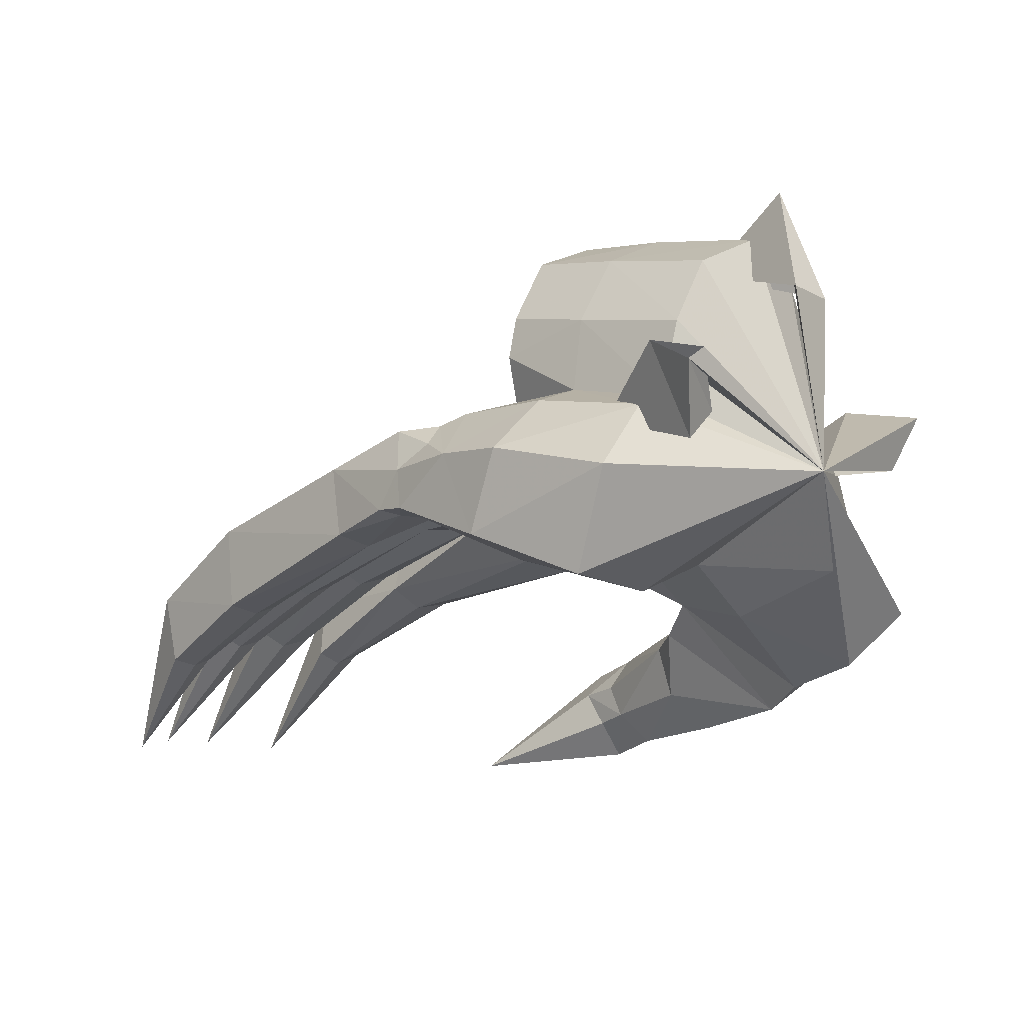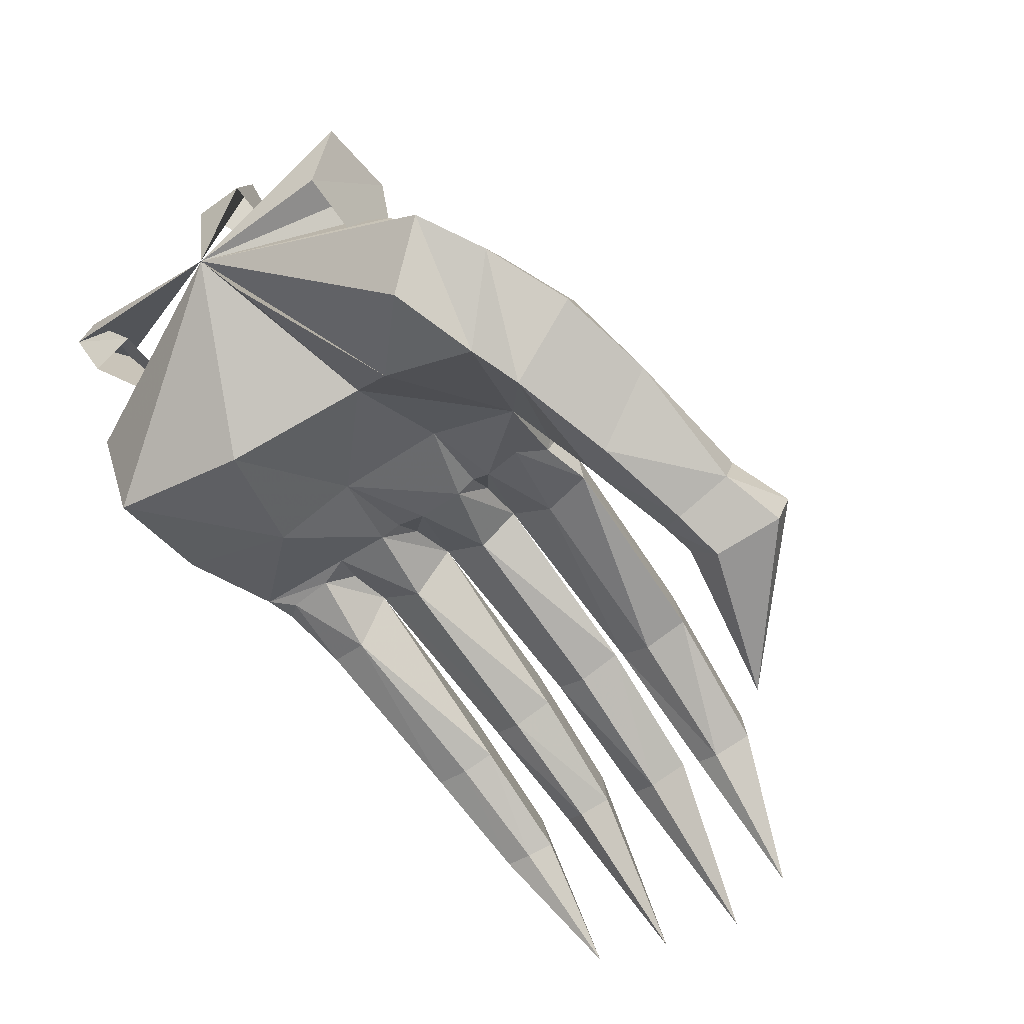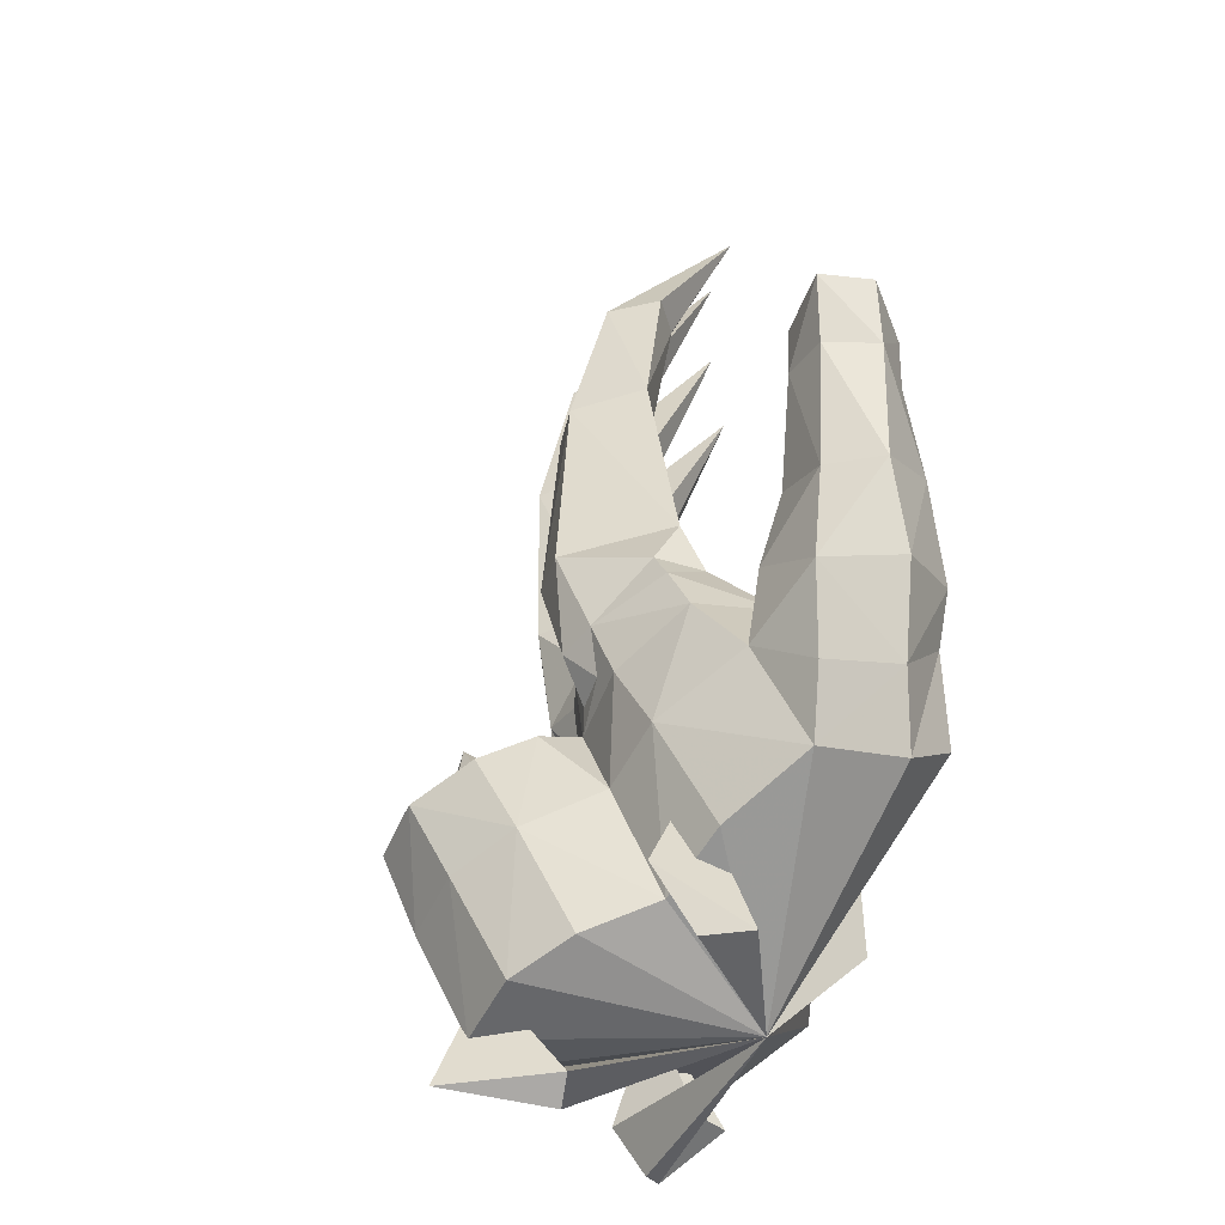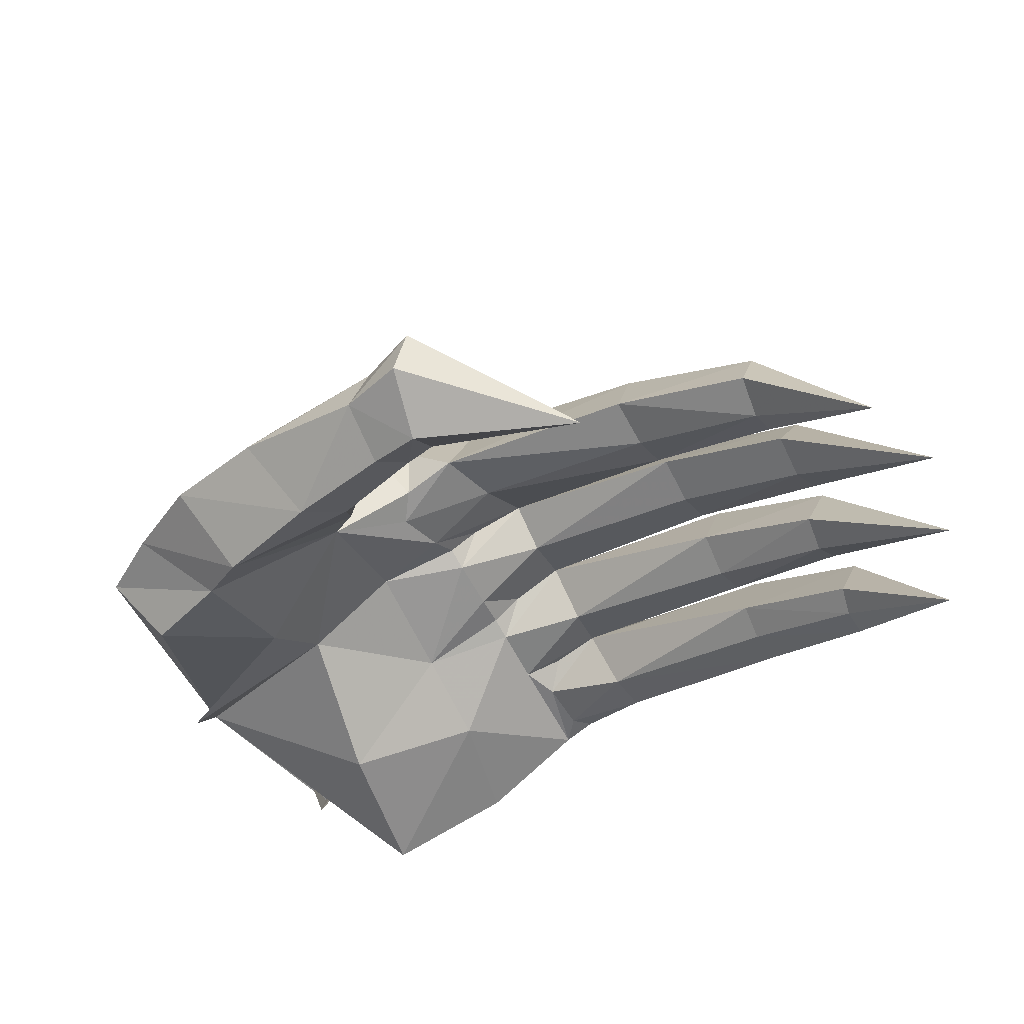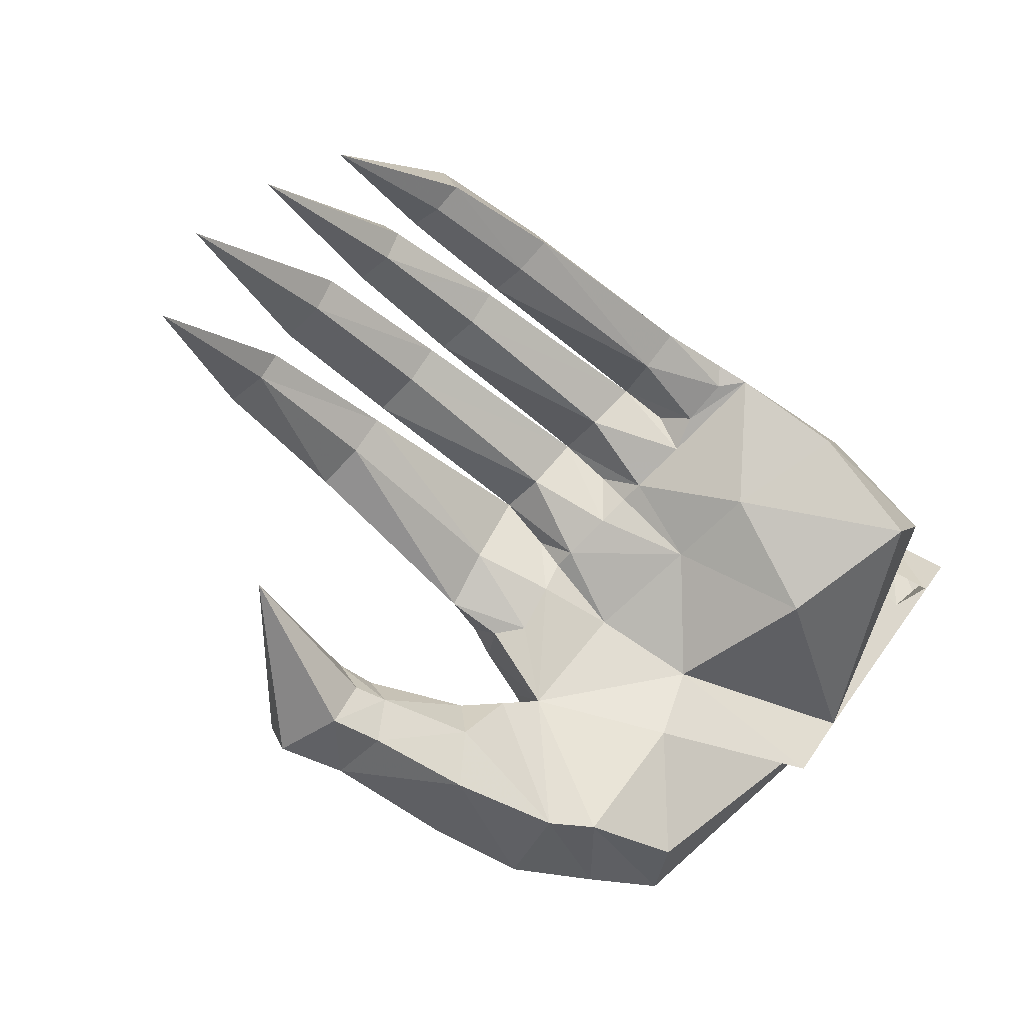
<metadata>
{"format":"obj","ext":"obj","renderer":"f3d","projection":"perspective","resolution":1024,"background":"white","views":[{"elev":-5.2,"azim":-143.2,"up":"+Y"},{"elev":-57.4,"azim":-53.9,"up":"+Y"},{"elev":44.7,"azim":-108.3,"up":"+Z"},{"elev":-63.1,"azim":27.6,"up":"+Y"},{"elev":-77.7,"azim":135.1,"up":"+Y"}]}
</metadata>
<code>
v 0.008771 0.3019 -0.05073
v 0.007641 0.3287 -0.002687
v 0.007319 0.3345 -0.1054
v -0.1703 0.2686 0.01004
v -0.0805 0.2789 -0.02105
v -0.08244 0.2871 0.002375
v -0.1747 0.2643 -0.1166
v -0.08012 0.281 -0.07668
v -0.08164 0.2914 -0.1126
v -0.0811 0.2873 -0.1381
v -0.1733 0.2422 -0.2146
v -0.08216 0.2907 -0.2019
v -0.08327 0.2975 -0.3176
v -0.1997 0.2615 -0.3399
v -0.1713 0.376 0.09892
v -0.1632 0.2972 0.1589
v -0.1039 0.3773 0.09684
v -0.1741 0.4083 0.02062
v -0.1509 0.3861 0.07462
v -0.1511 0.3998 0.03602
v -0.1379 0.4006 -0.04583
v -0.155 0.4074 -0.07296
v -0.1459 0.4102 -0.1827
v -0.1183 0.4042 -0.1778
v -0.1125 0.3965 -0.1989
v -0.1332 0.4033 -0.2625
v -0.1024 0.3912 -0.2704
v -0.1524 0.3516 -0.3277
v -0.1078 0.3687 -0.2986
v -0.07215 0.3413 -0.3081
v -0.3937 0.35 0.1124
v -0.3836 0.2598 0.1763
v -0.2631 0.3692 0.1206
v -0.4049 0.404 0.04294
v -0.4344 0.1896 0.1885
v -0.2531 0.2735 0.1809
v -0.3238 0.2345 0.2201
v -0.3657 0.1682 0.2322
v -0.2708 0.4132 0.052
v -0.1766 0.4542 0.04096
v -0.276 0.5057 0.03635
v -0.4668 0.2273 -0.03863
v -0.3001 0.1845 0.04283
v -0.3945 0.1285 0.1327
v -0.2798 0.2427 -0.01625
v -0.3072 0.2048 -0.174
v -0.3021 0.1037 0.1669
v -0.3294 0.2153 -0.3274
v -0.3695 0.3252 -0.3406
v -0.2316 0.3512 -0.3426
v -0.243 0.4076 -0.2767
v -0.3697 0.3934 -0.2729
v -0.2481 0.4253 -0.2185
v -0.3689 0.4069 -0.2287
v -0.2476 0.5053 -0.204
v -0.3777 0.4899 -0.2124
v -0.1471 0.473 -0.2018
v -0.1502 0.5184 -0.1931
v -0.2607 0.5755 -0.1656
v -0.3862 0.5592 -0.1735
v -0.158 0.586 -0.1539
v -0.273 0.609 -0.08702
v -0.4018 0.5945 -0.09228
v -0.172 0.614 -0.08219
v -0.1764 0.585 -0.01254
v -0.2765 0.5729 -0.009359
v -0.4044 0.5555 -0.01477
v -0.1751 0.5174 0.02874
v -0.4047 0.4889 0.02631
v -0.111 0.09493 0.1881
v -0.1335 0.1691 0.1493
v -0.09722 0.1527 0.1823
v -0.1427 0.05346 0.2274
v -0.2805 0.1324 0.2784
v -0.254 0.0766 0.1934
v -0.1744 0.1106 0.3022
v -0.1505 0.1685 0.2857
v -0.1791 0.2359 0.2012
v -0.241 0.2074 0.2622
v -0.1129 0.1888 0.2247
v 0.1882 0 0.2037
v 0.02173 0.05833 0.2286
v 0.04721 0.09486 0.2322
v -0.01338 0.0698 0.2191
v 0.006092 0.1046 0.2249
v 0.005356 0.1389 0.2645
v -0.01375 0.116 0.3132
v 0.05125 0.09605 0.3426
v 0.05462 0.1209 0.2746
v 0.0334 0.04118 0.335
v 0.01853 0.017 0.2625
v -0.03479 0.0597 0.3132
v -0.03537 0.0355 0.2502
v 0.2118 0.3089 0.05162
v 0.2079 0.299 0.09764
v 0.3579 0.2082 0.09537
v 0.1983 0.2165 0.1141
v -0.02131 0.2573 0.1216
v 0.002743 0.3797 0.09293
v 0.01163 0.3931 0.04082
v 0.2001 0.2096 0.06027
v 0.2055 0.2326 0.02028
v 0.3608 0.2153 0.0576
v 0.4653 0.02312 0.0664
v 0.3457 0.1515 0.03423
v 0.3457 0.1501 0.1059
v 0.3405 0.1387 0.06238
v -0.002227 0.2708 0.0585
v 0.2191 0.3321 -0.02454
v 0.02603 0.3931 -0.03444
v 0.03031 0.3891 -0.07924
v 0.2103 0.2468 0.007483
v 0.3672 0.2457 -0.01925
v 0.2221 0.3268 -0.06517
v 0.2166 0.2572 -0.08213
v 0.2106 0.2361 -0.04301
v 0.3689 0.2403 -0.0549
v 0.5 0.03175 -0.0222
v 0.3505 0.1687 0.00963
v 0.3591 0.178 -0.06812
v 0.3495 0.1599 -0.03635
v 0.4488 0.02874 -0.1911
v 0.3548 0.2199 -0.2102
v 0.3381 0.1383 -0.1856
v 0.353 0.2117 -0.2437
v 0.3336 0.1379 -0.2474
v 0.2161 0.2008 -0.2696
v 0.2143 0.1924 -0.2296
v 0.02009 0.2641 -0.2491
v 0.2173 0.2024 -0.1923
v 0.3318 0.1315 -0.2153
v 0.2287 0.3012 -0.2223
v 0.2287 0.2899 -0.2639
v 0.04152 0.3672 -0.2368
v 0.02497 0.2745 -0.2941
v 0.04506 0.3509 -0.2825
v -0.1012 0.4054 0.06304
v 0.482 0.03498 -0.1137
v 0.3377 0.1636 -0.09718
v 0.3332 0.1564 -0.1343
v 0.2089 0.2181 -0.1441
v 0.2115 0.2315 -0.09778
v 0.01255 0.2884 -0.1547
v 0.3575 0.2392 -0.1152
v 0.3596 0.2354 -0.1499
v 0.3431 0.1738 -0.1608
v 0.2246 0.3212 -0.1206
v 0.2283 0.3163 -0.1635
v 0.02983 0.3825 -0.1318
v 0.2156 0.2354 -0.1797
v 0.00781 0.3179 -0.2063
v 0.03528 0.3757 -0.1756
v -0.1544 0.4172 -0.07298
v -0.1486 0.4241 -0.1737
v -0.1721 0.4235 0.01064
v -0.1505 0.5089 -0.183
v -0.1756 0.5028 0.01638
v -0.1742 0.5737 -0.02178
v -0.1699 0.5989 -0.08266
v -0.1573 0.5719 -0.1465
v -0.281 0.4905 -0.08184
v -0.05441 0.3874 -0.2845
v -0.07737 0.4123 -0.06438
v -0.06282 0.2921 -0.2914
v -0.04704 0.2978 -0.3091
v -0.4377 0.6413 -0.09564
v -0.4788 0.5218 -0.07043
v -0.3415 0.5601 -0.08958
v -0.4763 0.5279 -0.131
v -0.4653 0.4402 -0.3002
v -0.4006 0.4535 -0.3009
v -0.4442 0.3815 -0.2517
v -0.3123 0.382 -0.2512
v -0.4623 0.4256 -0.3251
v -0.4441 0.3499 -0.2938
v -0.5 0.409 0.1062
v -0.4076 0.4225 0.1078
v -0.4845 0.346 0.07078
v -0.2981 0.3424 0.06047
v -0.05139 0.3099 0.0006314
v -0.0495 0.3151 -0.11
v -0.08876 0.2647 0.03008
v -0.1696 0.2045 0.125
v -0.06701 0.2919 -0.2395
v -0.04349 0.3121 -0.213
v -0.1022 0.2475 0.08051
v -0.08154 0.2506 0.1117
v -0.1052 0.2999 0.1466
v -0.07018 0.3019 0.1355
v -0.09949 0.392 0.01377
v -0.09313 0.3921 -0.02517
v -0.05581 0.3676 -0.00486
v -0.1384 0.4025 -0.06999
v -0.1351 0.3998 -0.08914
v -0.1188 0.3984 -0.1545
v -0.08189 0.3863 -0.1316
v -0.08443 0.3852 -0.1032
v -0.02443 0.3709 -0.1098
v -0.07396 0.3857 -0.2081
v -0.07114 0.3839 -0.2503
v -0.01932 0.3658 -0.2147
v -0.06905 0.4056 -0.1723
v -0.2339 0.4361 -0.00917
v -0.2339 0.4071 -0.0741
v -0.06663 0.5019 -0.07961
v -0.2339 0.4325 -0.1405
v -0.2339 0.4974 -0.1695
v -0.2339 0.5639 -0.1441
v -0.2339 0.5929 -0.07918
v -0.2339 0.5675 -0.01276
v -0.2339 0.5025 0.01624
v -0.4857 0.3313 -0.09205
f 1 2 5
f 3 1 8
f 4 5 6
f 7 5 4
f 7 8 5
f 7 9 8
f 7 10 9
f 11 10 7
f 11 12 10
f 11 13 12
f 11 14 13
f 15 16 17
f 18 15 19
f 18 19 20
f 18 21 22
f 23 24 25
f 26 23 25
f 26 25 27
f 28 26 27
f 28 27 29
f 28 29 30
f 28 30 13
f 28 13 14
f 31 212 32
f 32 33 31
f 34 31 33
f 31 34 212
f 212 35 32
f 32 36 33
f 32 37 36
f 32 38 37
f 32 35 38
f 33 16 15
f 33 15 39
f 34 33 39
f 39 15 18
f 39 18 40
f 40 41 39
f 34 39 41
f 42 43 212
f 212 43 44
f 45 42 212
f 42 45 43
f 45 212 46
f 43 45 183
f 7 45 46
f 45 7 4
f 11 7 46
f 43 183 47
f 43 47 44
f 35 212 44
f 11 46 48
f 46 212 48
f 11 48 14
f 212 49 48
f 14 48 49
f 14 49 50
f 14 50 28
f 51 28 50
f 50 49 52
f 52 49 212
f 50 52 51
f 26 28 51
f 52 53 51
f 53 26 51
f 54 53 52
f 212 54 52
f 53 23 26
f 54 55 53
f 54 56 55
f 57 23 53
f 53 55 57
f 57 55 58
f 59 58 55
f 56 59 55
f 60 59 56
f 59 61 58
f 62 61 59
f 63 59 60
f 63 62 59
f 62 64 61
f 65 64 62
f 65 62 66
f 66 41 65
f 66 62 63
f 66 63 67
f 66 67 41
f 63 212 67
f 63 60 212
f 212 60 56
f 54 212 56
f 65 41 68
f 68 41 40
f 41 67 69
f 34 41 69
f 212 69 67
f 34 69 212
f 70 71 72
f 73 74 75
f 76 74 73
f 77 78 79
f 80 78 77
f 77 79 76
f 76 79 74
f 81 82 83
f 83 82 84
f 83 84 85
f 85 84 72
f 72 86 85
f 85 86 83
f 72 80 86
f 86 80 77
f 86 77 87
f 88 86 87
f 72 84 70
f 81 89 88
f 83 89 81
f 83 86 89
f 88 89 86
f 81 88 90
f 91 84 82
f 90 91 81
f 91 82 81
f 92 91 90
f 92 88 87
f 90 88 92
f 92 87 76
f 76 87 77
f 73 92 76
f 92 93 91
f 93 84 91
f 73 93 92
f 73 70 93
f 93 70 84
f 94 95 96
f 96 95 97
f 97 95 98
f 98 95 99
f 95 94 100
f 95 100 99
f 94 2 100
f 101 97 98
f 102 2 94
f 94 96 103
f 102 94 103
f 104 103 96
f 102 103 105
f 105 103 104
f 96 97 106
f 104 96 106
f 106 97 107
f 107 97 101
f 104 106 107
f 104 107 105
f 107 102 105
f 101 98 108
f 107 101 102
f 102 108 2
f 102 101 108
f 109 110 2
f 109 111 110
f 109 2 112
f 109 112 113
f 114 111 109
f 113 114 109
f 114 3 111
f 115 3 114
f 115 116 3
f 117 114 113
f 115 114 117
f 113 118 117
f 118 113 119
f 113 112 119
f 115 117 120
f 118 120 117
f 119 112 121
f 118 119 121
f 118 121 120
f 121 115 120
f 121 116 115
f 1 112 2
f 116 112 1
f 121 112 116
f 3 116 1
f 122 123 124
f 122 125 123
f 126 125 122
f 125 126 127
f 127 126 128
f 127 128 129
f 124 123 130
f 122 124 131
f 131 124 130
f 128 126 131
f 122 131 126
f 130 123 132
f 132 123 125
f 132 125 133
f 125 127 133
f 132 133 134
f 132 151 130
f 132 134 151
f 133 127 135
f 127 129 135
f 134 133 136
f 133 135 136
f 129 130 151
f 131 130 128
f 128 130 129
f 108 98 186
f 2 108 182
f 99 189 98
f 99 137 17
f 100 137 99
f 100 190 137
f 2 192 100
f 138 139 140
f 140 139 141
f 141 139 142
f 143 141 142
f 142 139 144
f 138 144 139
f 138 145 144
f 138 146 145
f 138 140 146
f 142 144 147
f 144 145 148
f 144 148 147
f 149 147 148
f 143 142 3
f 3 142 147
f 3 147 149
f 146 140 150
f 148 145 150
f 150 145 146
f 151 148 150
f 149 148 152
f 152 148 151
f 151 150 141
f 150 140 141
f 151 141 143
f 153 23 154
f 153 22 23
f 57 154 23
f 18 22 153
f 18 153 155
f 40 18 155
f 57 156 154
f 58 156 57
f 61 156 58
f 40 155 157
f 40 157 68
f 68 157 158
f 68 158 65
f 65 158 159
f 65 159 64
f 61 160 156
f 64 159 160
f 64 160 61
f 155 161 157
f 158 157 161
f 159 158 161
f 160 159 161
f 156 160 161
f 154 156 161
f 161 153 154
f 155 153 161
f 136 162 134
f 134 162 200
f 134 201 151
f 151 201 152
f 3 149 198
f 110 192 2
f 110 163 192
f 111 163 110
f 111 198 163
f 3 198 111
f 143 3 10
f 135 129 164
f 129 151 184
f 135 164 165
f 167 166 212
f 166 168 167
f 166 169 212
f 169 168 166
f 169 212 167
f 170 171 212
f 172 171 170
f 172 173 171
f 212 171 174
f 171 175 174
f 171 173 175
f 170 212 174
f 172 170 174
f 172 174 175
f 176 177 212
f 178 177 176
f 178 179 177
f 177 179 212
f 178 176 212
f 5 2 180
f 8 1 5
f 8 181 3
f 6 180 182
f 182 4 6
f 182 183 4
f 180 6 5
f 9 181 8
f 181 9 10
f 13 184 12
f 184 185 12
f 13 164 184
f 165 164 13
f 186 183 182
f 186 187 183
f 187 188 183
f 188 187 189
f 17 188 189
f 17 16 188
f 183 188 16
f 17 19 15
f 190 18 20
f 21 18 190
f 21 190 191
f 192 191 190
f 193 22 21
f 193 194 22
f 194 23 22
f 194 195 23
f 195 24 23
f 196 195 194
f 196 194 197
f 198 196 197
f 27 25 199
f 27 199 200
f 201 200 199
f 30 165 13
f 36 16 33
f 16 36 183
f 183 45 4
f 47 35 44
f 38 35 47
f 75 70 73
f 75 71 70
f 183 71 75
f 183 75 47
f 75 38 47
f 74 38 75
f 79 36 37
f 79 37 38
f 79 78 36
f 36 78 183
f 183 78 71
f 71 78 80
f 71 80 72
f 79 38 74
f 187 98 189
f 186 98 187
f 182 108 186
f 182 180 2
f 17 189 99
f 137 19 17
f 137 20 19
f 190 20 137
f 192 190 100
f 200 201 134
f 27 200 162
f 27 162 29
f 30 162 136
f 29 162 30
f 30 136 165
f 165 136 135
f 202 149 152
f 201 202 152
f 202 198 149
f 196 198 202
f 195 196 202
f 195 202 24
f 25 24 202
f 25 202 199
f 201 199 202
f 192 163 191
f 163 21 191
f 163 193 21
f 163 194 193
f 163 198 197
f 163 197 194
f 12 143 10
f 10 3 181
f 12 151 143
f 12 185 151
f 184 164 129
f 184 151 185
f 203 204 205
f 204 206 205
f 206 207 205
f 207 208 205
f 208 209 205
f 209 210 205
f 210 211 205
f 211 203 205

</code>
